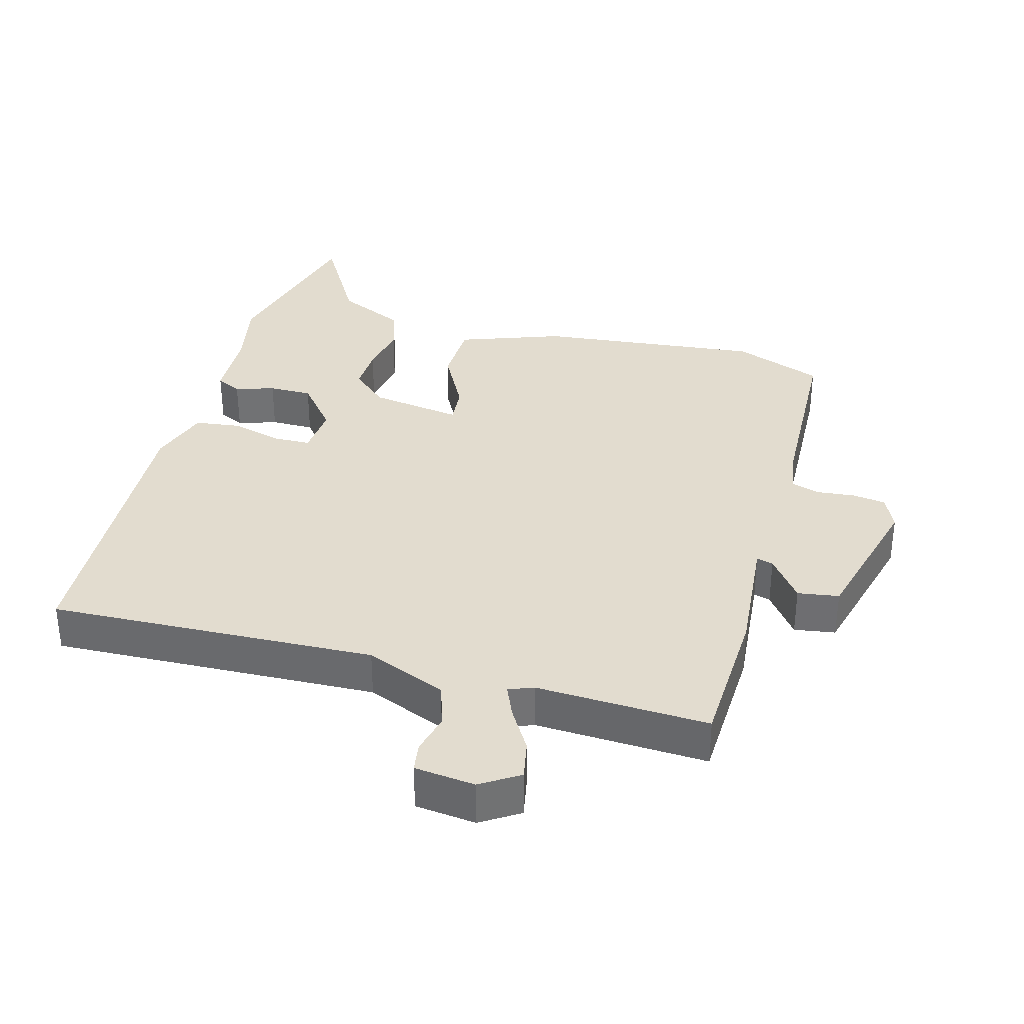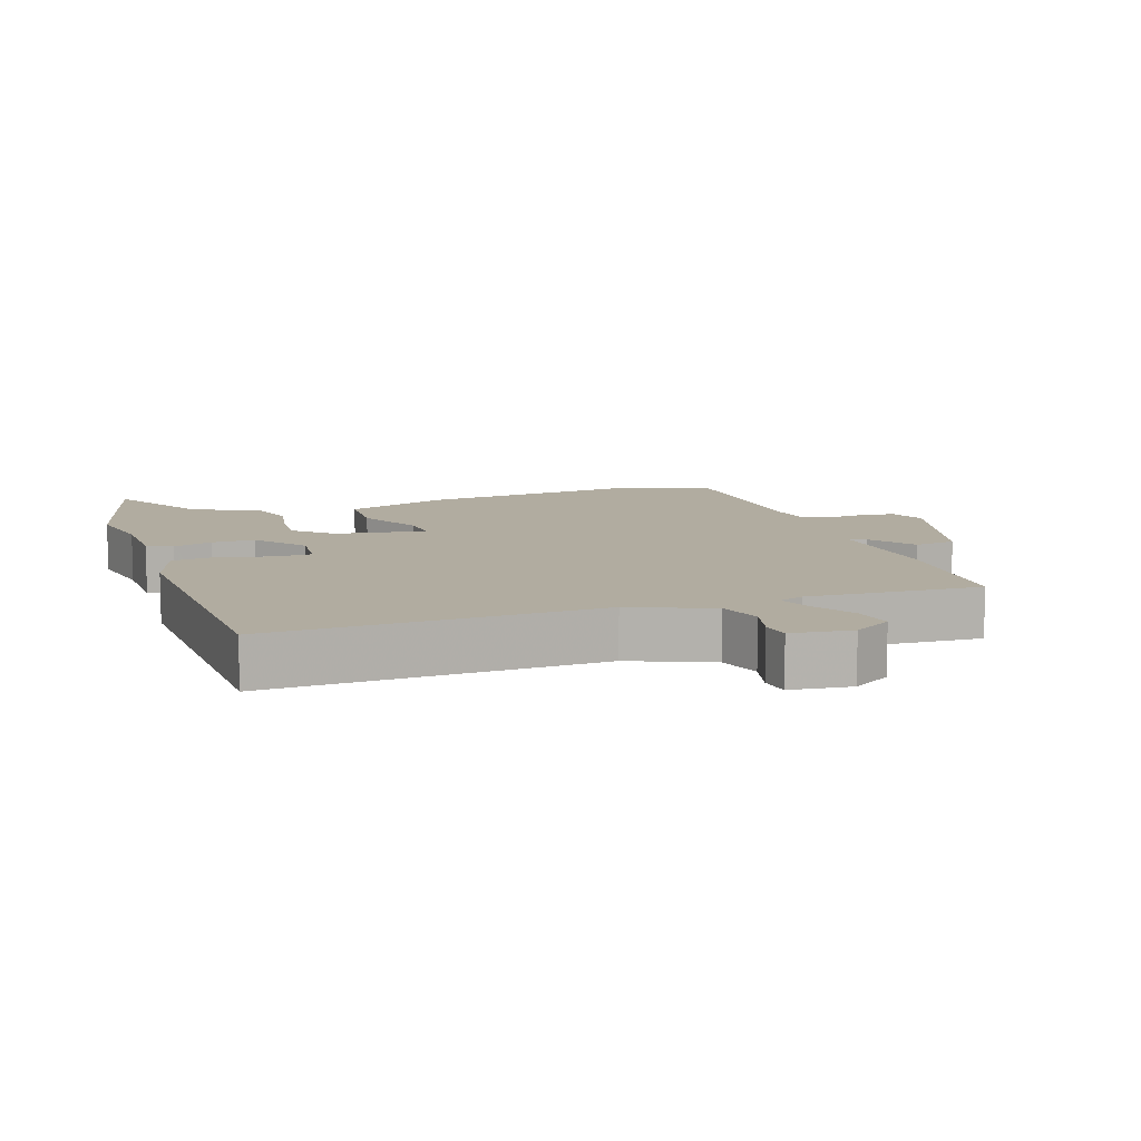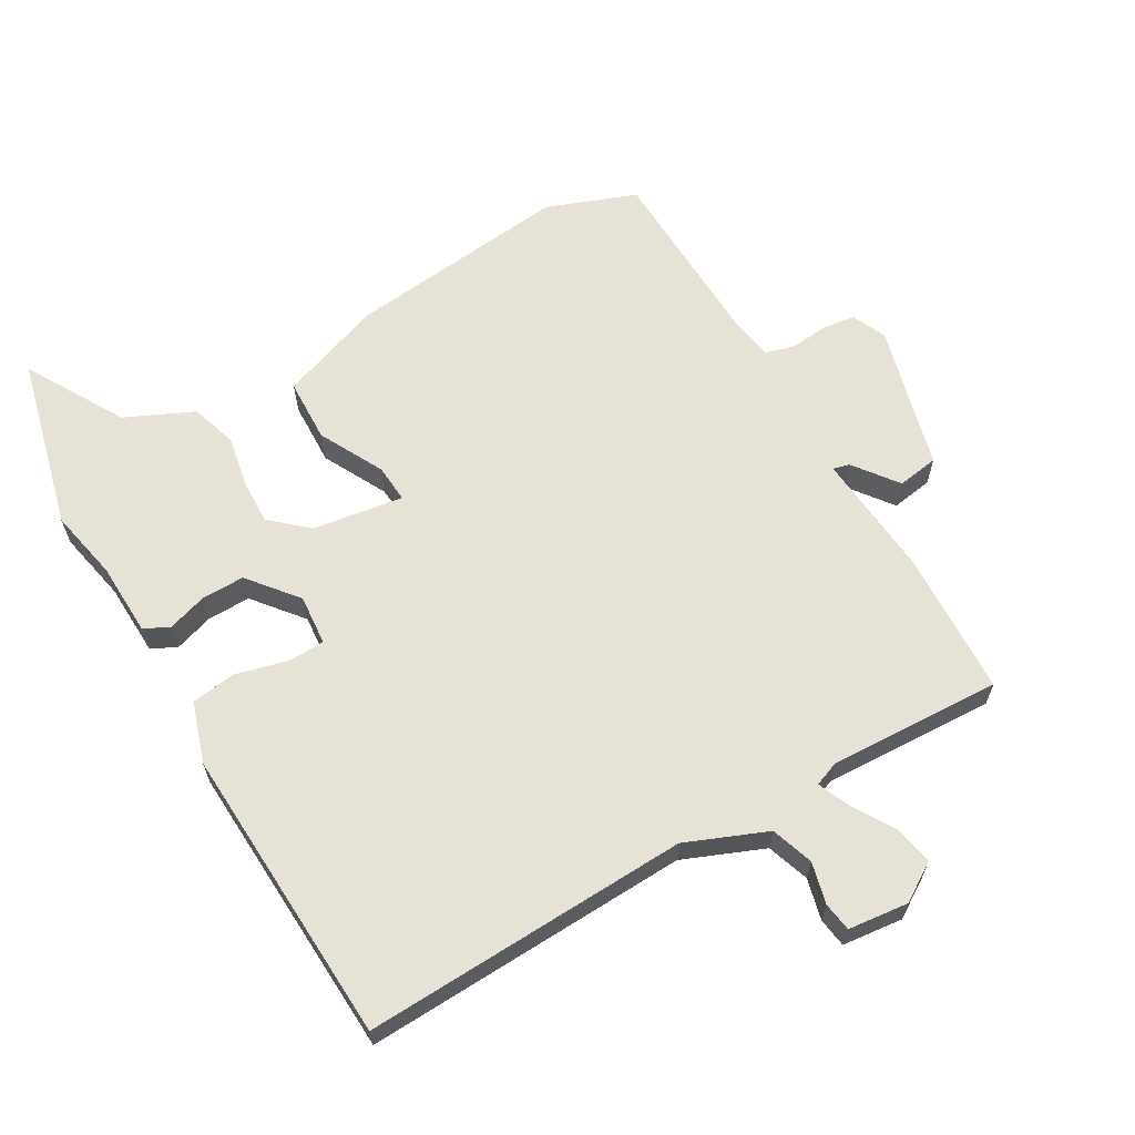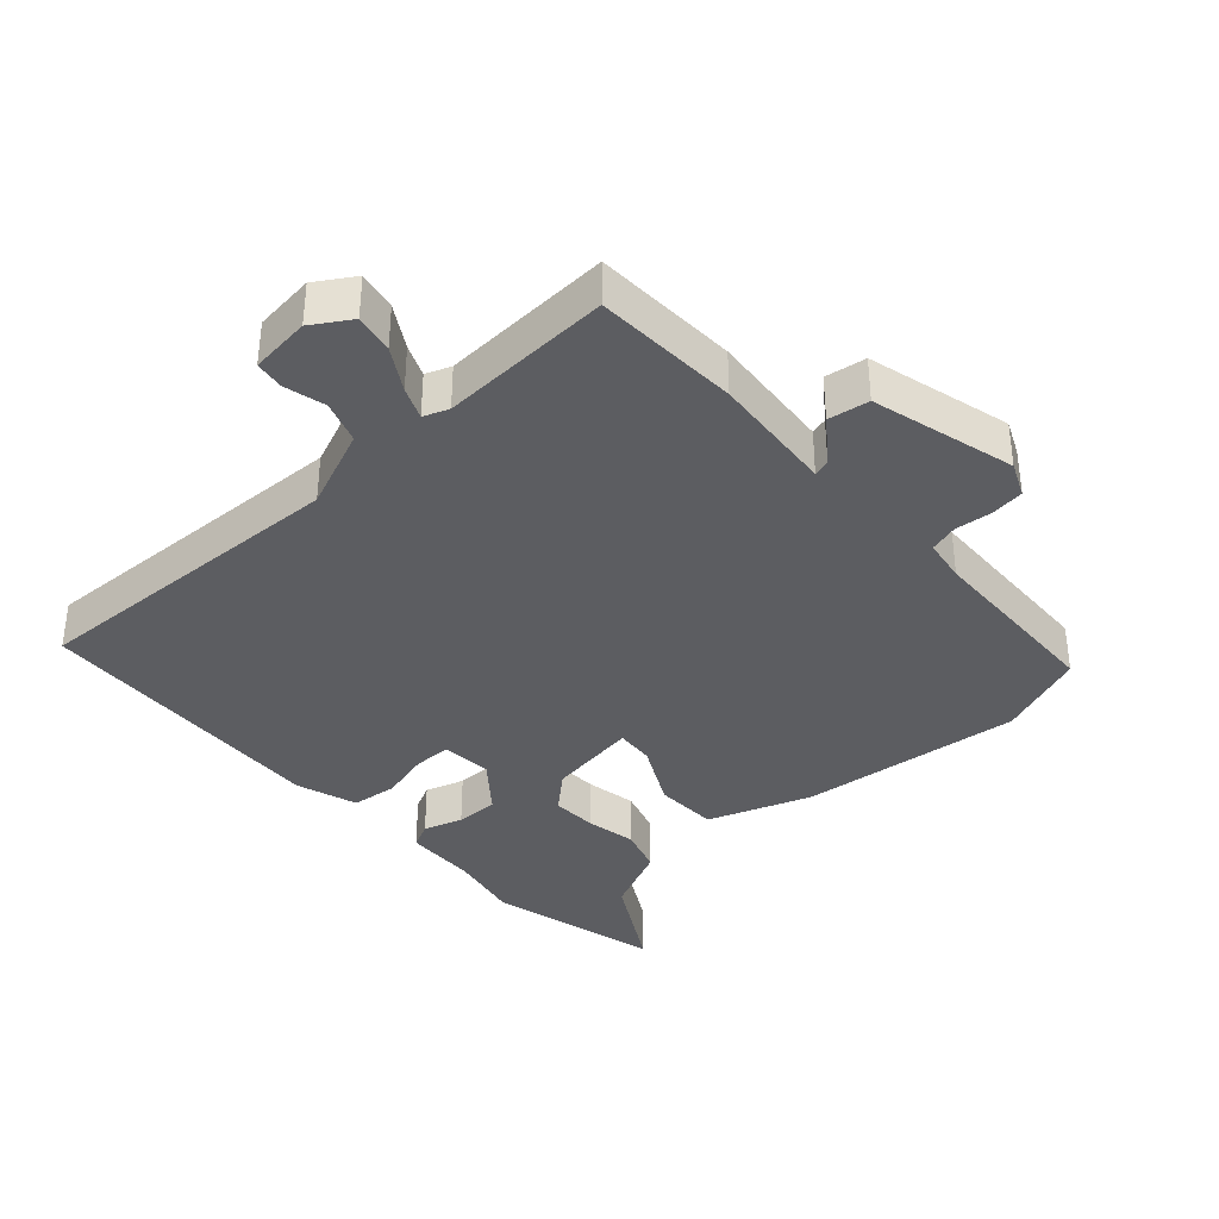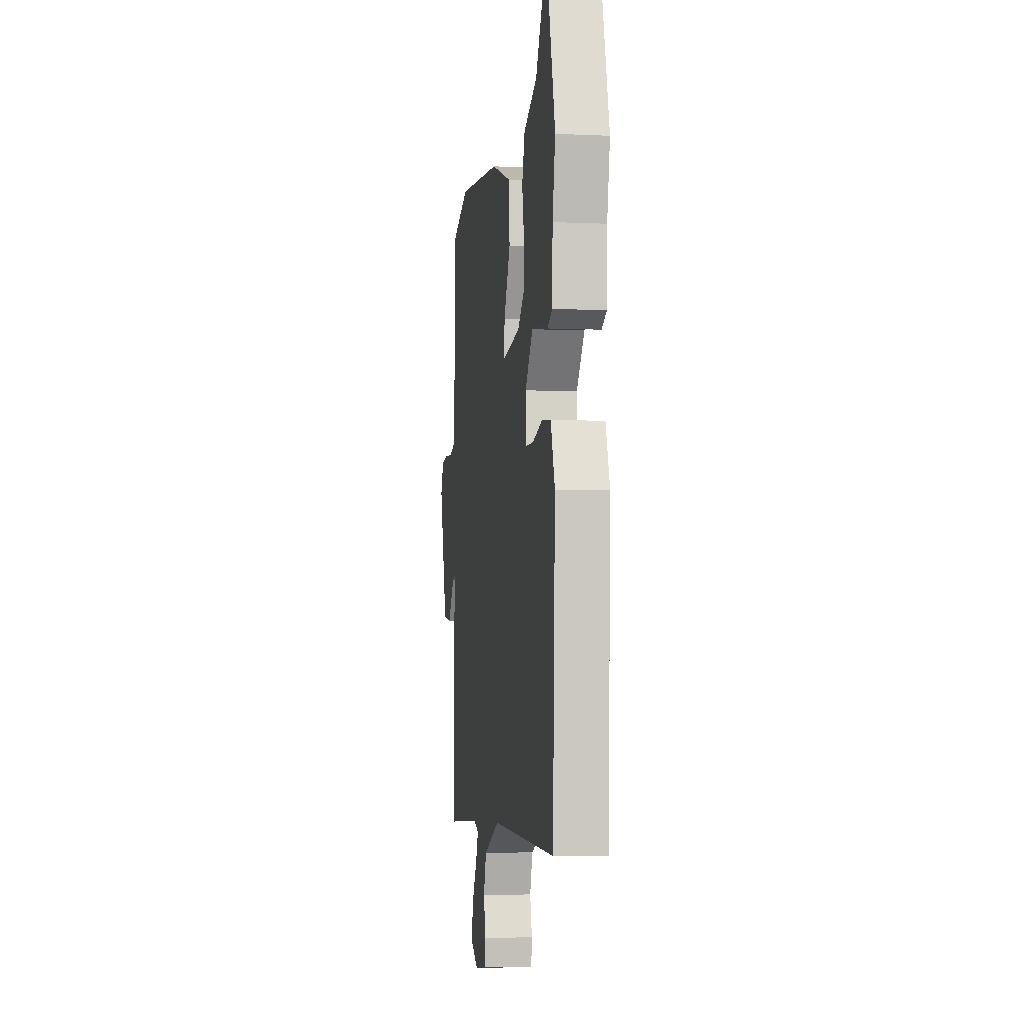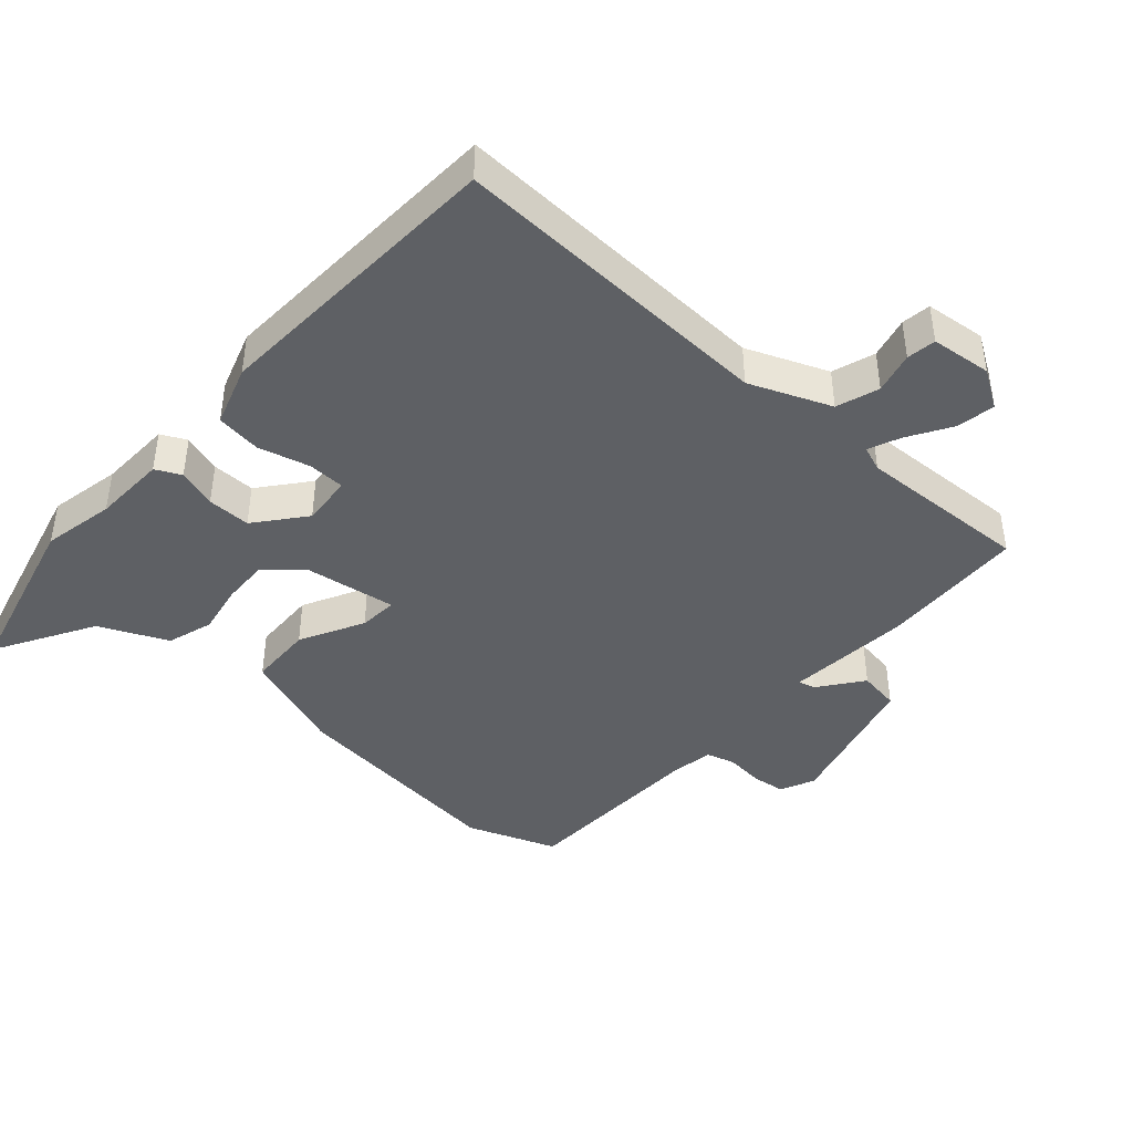
<metadata>
{"format":"obj","ext":"obj","renderer":"f3d","projection":"perspective","resolution":1024,"background":"white","views":[{"elev":34.7,"azim":-165.2,"up":"+Y"},{"elev":10.1,"azim":161.0,"up":"+Y"},{"elev":63.7,"azim":149.4,"up":"+Y"},{"elev":-36.9,"azim":-138.3,"up":"+Y"},{"elev":-4.4,"azim":81.6,"up":"+Z"},{"elev":-42.8,"azim":137.7,"up":"+Y"}]}
</metadata>
<code>
v -0.508 0.07 -0.477
v -0.519 0.07 -0.258
v -0.504 0.07 -0.07
v -0.529 0.07 -0.077
v -0.578 0.07 -0.143
v -0.64 0.07 -0.134
v -0.699 0.07 0.083
v -0.676 0.07 0.135
v -0.626 0.07 0.142
v -0.569 0.07 0.137
v -0.526 0.07 0.15
v -0.516 0.07 0.215
v -0.508 0.07 0.497
v -0.374 0.07 0.549
v -0.037 0.07 0.516
v 0.118 0.07 0.462
v 0.122 0.07 0.366
v 0.073 0.07 0.27
v 0.069 0.07 0.212
v 0.206 0.07 0.234
v 0.26 0.07 0.283
v 0.257 0.07 0.352
v 0.242 0.07 0.428
v 0.263 0.07 0.497
v 0.365 0.07 0.545
v 0.449 0.07 0.693
v 0.517 0.07 0.434
v 0.496 0.07 0.326
v 0.493 0.07 0.216
v 0.455 0.07 0.197
v 0.396 0.07 0.215
v 0.331 0.07 0.215
v 0.272 0.07 0.141
v 0.279 0.07 0.065
v 0.335 0.07 0.064
v 0.412 0.07 0.085
v 0.48 0.07 0.077
v 0.511 0.07 -0.014
v 0.493 0.07 -0.467
v 0.001 0.07 -0.452
v -0.12 0.07 -0.503
v -0.141 0.07 -0.567
v -0.125 0.07 -0.629
v -0.131 0.07 -0.673
v -0.222 0.07 -0.684
v -0.28 0.07 -0.648
v -0.269 0.07 -0.589
v -0.231 0.07 -0.525
v -0.211 0.07 -0.477
v -0.249 0.07 -0.463
v -0.508 0 -0.477
v -0.519 0 -0.258
v -0.504 0 -0.07
v -0.529 0 -0.077
v -0.578 0 -0.143
v -0.64 0 -0.134
v -0.699 0 0.083
v -0.676 0 0.135
v -0.626 0 0.142
v -0.569 0 0.137
v -0.526 0 0.15
v -0.516 0 0.215
v -0.508 0 0.497
v -0.374 0 0.549
v -0.037 0 0.516
v 0.118 0 0.462
v 0.122 0 0.366
v 0.073 0 0.27
v 0.069 0 0.212
v 0.206 0 0.234
v 0.26 0 0.283
v 0.257 0 0.352
v 0.242 0 0.428
v 0.263 0 0.497
v 0.365 0 0.545
v 0.449 0 0.693
v 0.517 0 0.434
v 0.496 0 0.326
v 0.493 0 0.216
v 0.455 0 0.197
v 0.396 0 0.215
v 0.331 0 0.215
v 0.272 0 0.141
v 0.279 0 0.065
v 0.335 0 0.064
v 0.412 0 0.085
v 0.48 0 0.077
v 0.511 0 -0.014
v 0.493 0 -0.467
v 0.001 0 -0.452
v -0.12 0 -0.503
v -0.141 0 -0.567
v -0.125 0 -0.629
v -0.131 0 -0.673
v -0.222 0 -0.684
v -0.28 0 -0.648
v -0.269 0 -0.589
v -0.231 0 -0.525
v -0.211 0 -0.477
v -0.249 0 -0.463
f 46 47 48
f 45 46 48
f 44 45 48
f 43 44 48
f 42 43 48
f 41 42 48 49
f 40 41 49 50
f 38 39 40
f 37 38 40
f 36 37 40
f 35 36 40
f 34 35 40 50
f 28 29 30 31
f 28 31 32
f 27 28 32
f 26 27 32
f 25 26 32
f 24 25 32
f 23 24 32
f 22 23 32
f 21 22 32 33
f 16 17 18
f 15 16 18
f 14 15 18
f 13 14 18
f 12 13 18
f 11 12 18 19
f 10 11 19
f 8 9 10
f 7 8 10
f 6 7 10
f 5 6 10
f 4 5 10
f 3 4 10 19
f 3 19 20
f 2 3 20
f 1 2 20
f 50 1 20
f 34 50 20
f 33 34 20
f 20 21 33
f 98 97 96
f 98 96 95
f 98 95 94
f 98 94 93
f 98 93 92
f 99 98 92 91
f 100 99 91 90
f 90 89 88
f 90 88 87
f 90 87 86
f 90 86 85
f 100 90 85 84
f 81 80 79 78
f 82 81 78
f 82 78 77
f 82 77 76
f 82 76 75
f 82 75 74
f 82 74 73
f 82 73 72
f 83 82 72 71
f 68 67 66
f 68 66 65
f 68 65 64
f 68 64 63
f 68 63 62
f 69 68 62 61
f 69 61 60
f 60 59 58
f 60 58 57
f 60 57 56
f 60 56 55
f 60 55 54
f 69 60 54 53
f 70 69 53
f 70 53 52
f 70 52 51
f 70 51 100
f 70 100 84
f 70 84 83
f 83 71 70
f 1 51 52 2
f 2 52 53 3
f 3 53 54 4
f 4 54 55 5
f 5 55 56 6
f 6 56 57 7
f 7 57 58 8
f 8 58 59 9
f 9 59 60 10
f 10 60 61 11
f 11 61 62 12
f 12 62 63 13
f 13 63 64 14
f 14 64 65 15
f 15 65 66 16
f 16 66 67 17
f 17 67 68 18
f 18 68 69 19
f 19 69 70 20
f 20 70 71 21
f 21 71 72 22
f 22 72 73 23
f 23 73 74 24
f 24 74 75 25
f 25 75 76 26
f 26 76 77 27
f 27 77 78 28
f 28 78 79 29
f 29 79 80 30
f 30 80 81 31
f 31 81 82 32
f 32 82 83 33
f 33 83 84 34
f 34 84 85 35
f 35 85 86 36
f 36 86 87 37
f 37 87 88 38
f 38 88 89 39
f 39 89 90 40
f 40 90 91 41
f 41 91 92 42
f 42 92 93 43
f 43 93 94 44
f 44 94 95 45
f 45 95 96 46
f 46 96 97 47
f 47 97 98 48
f 48 98 99 49
f 49 99 100 50
f 50 100 51 1

</code>
